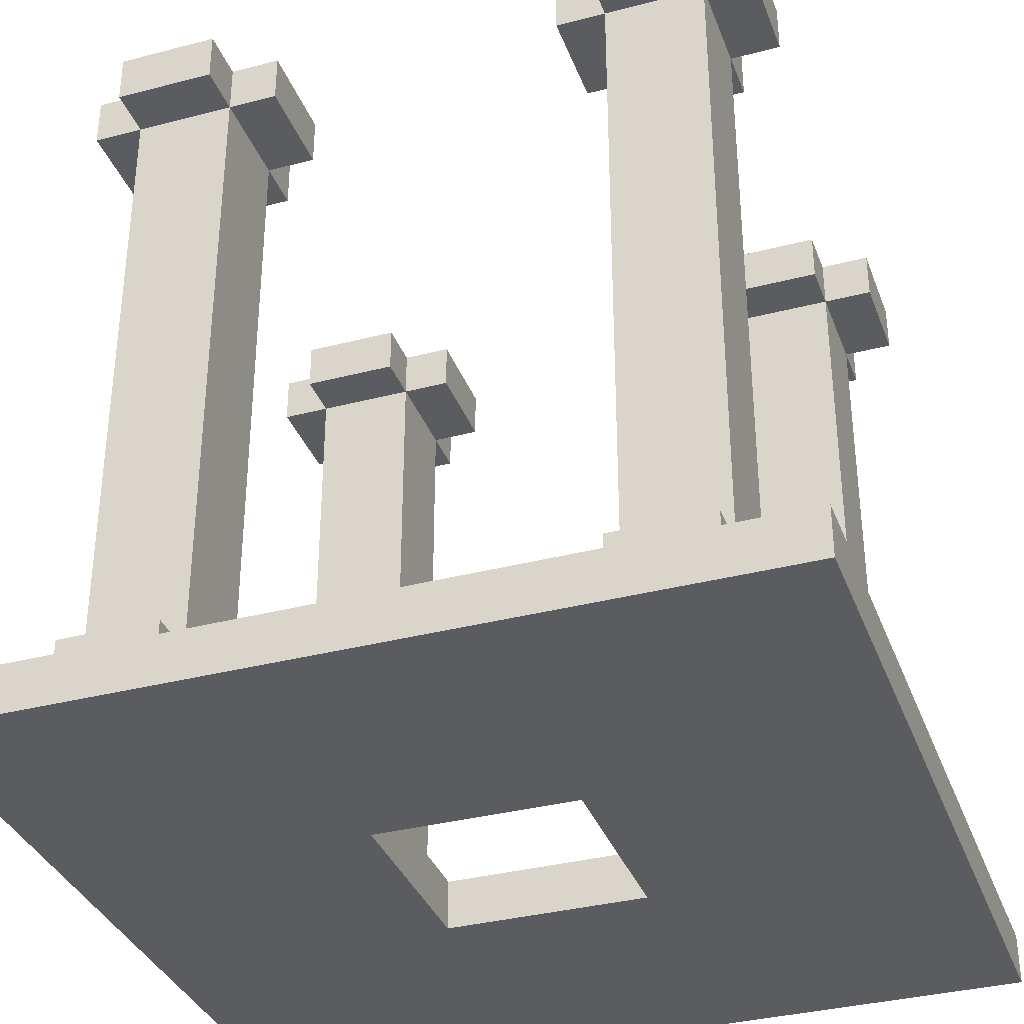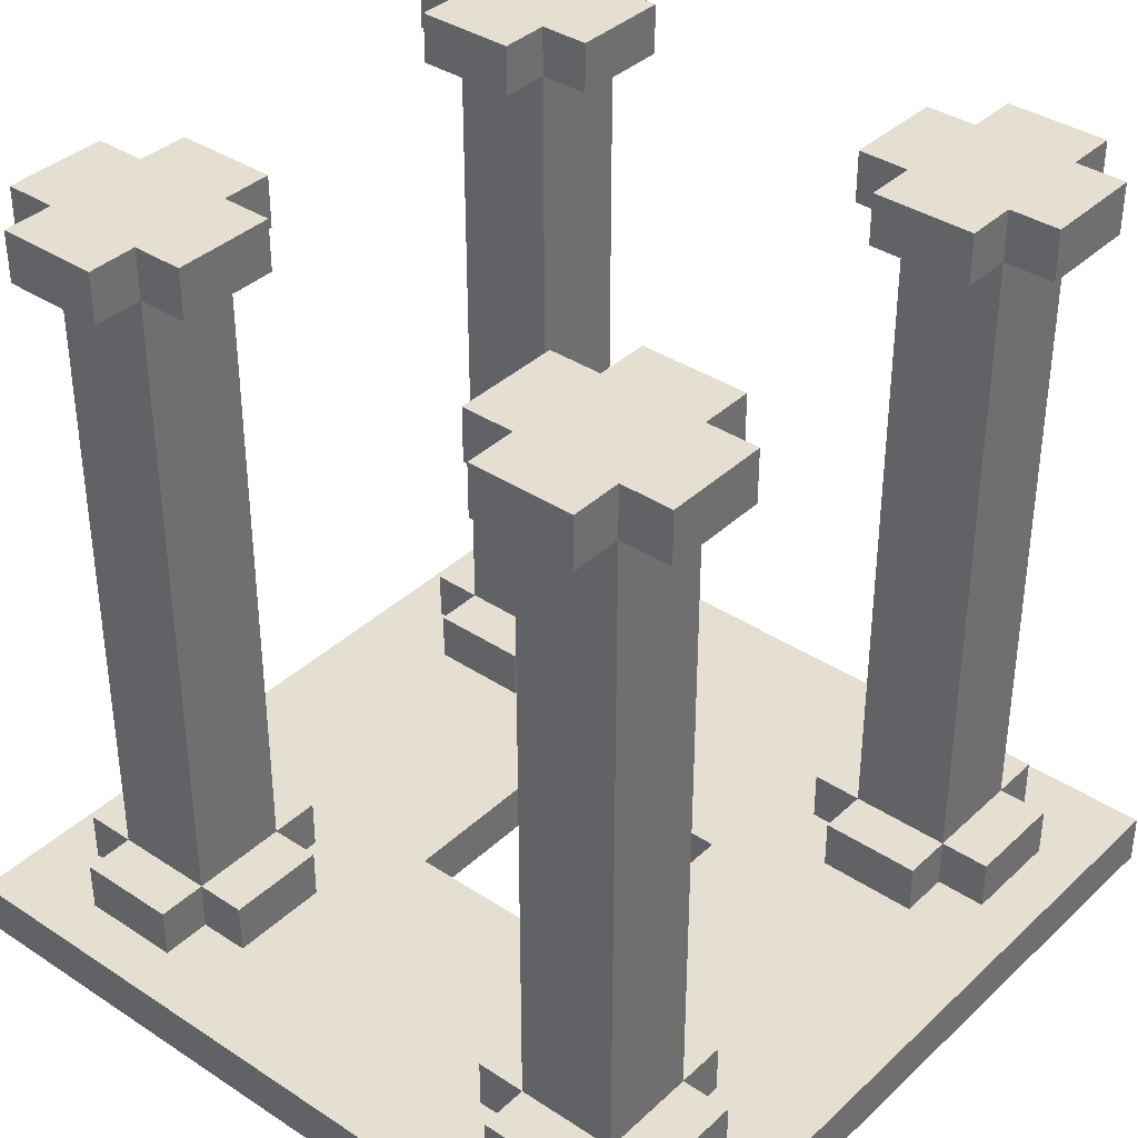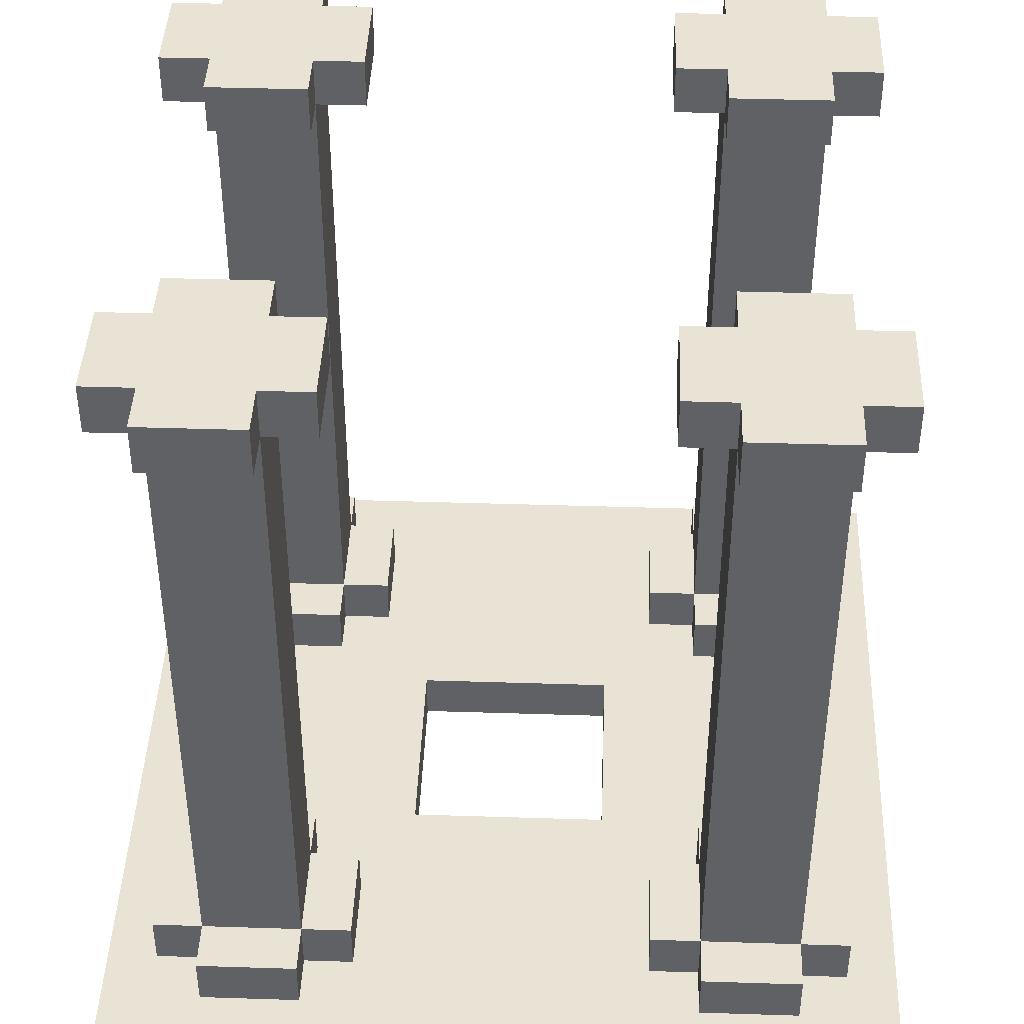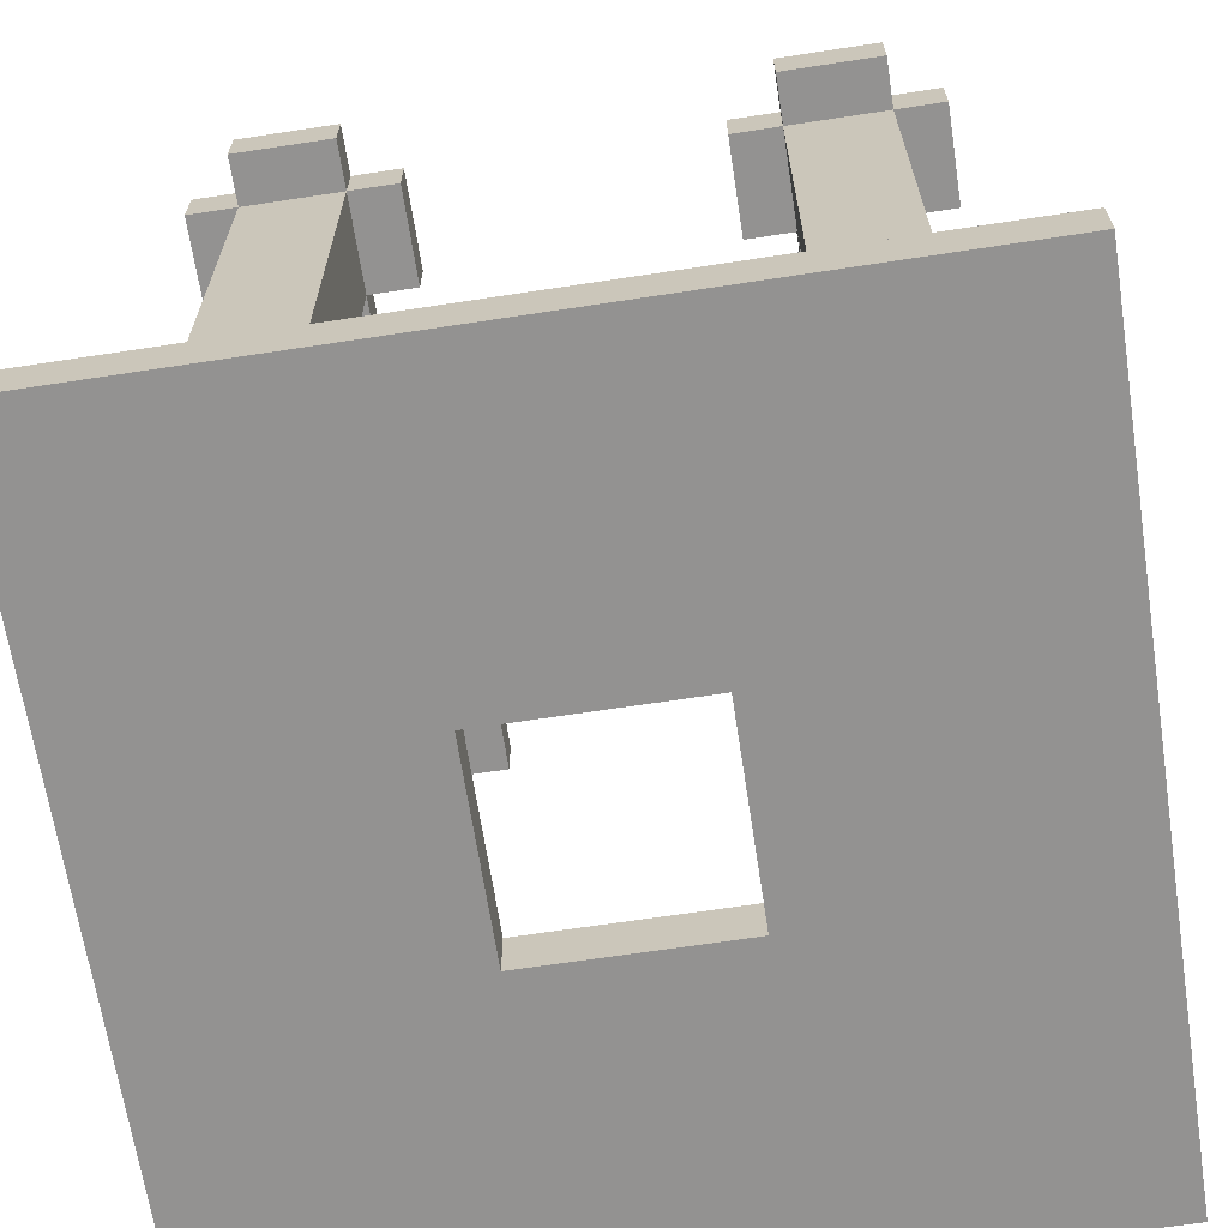
<metadata>
{"format":"obj","ext":"obj","renderer":"f3d","projection":"perspective","resolution":1024,"background":"white","views":[{"elev":-35.1,"azim":109.1,"up":"+Y"},{"elev":37.4,"azim":130.2,"up":"+Y"},{"elev":42.2,"azim":-87.8,"up":"+Y"},{"elev":-66.4,"azim":-171.3,"up":"+Y"}]}
</metadata>
<code>
g mid1
v -8 0 8
v -8 0 -8
v -8 1 8
v -8 1 -8
v -7 1 6
v -7 1 4
v -7 1 -4
v -7 1 -6
v -7 2 6
v -7 2 4
v -7 2 -4
v -7 2 -6
v -7 15 6
v -7 15 4
v -7 15 -4
v -7 15 -6
v -7 16 6
v -7 16 4
v -7 16 -4
v -7 16 -6
v -6 1 7
v -6 1 6
v -6 1 4
v -6 1 3
v -6 1 -3
v -6 1 -4
v -6 1 -6
v -6 1 -7
v -6 2 7
v -6 2 6
v -6 2 4
v -6 2 3
v -6 2 -3
v -6 2 -4
v -6 2 -6
v -6 2 -7
v -6 15 7
v -6 15 6
v -6 15 4
v -6 15 3
v -6 15 -3
v -6 15 -4
v -6 15 -6
v -6 15 -7
v -6 16 7
v -6 16 6
v -6 16 4
v -6 16 3
v -6 16 -3
v -6 16 -4
v -6 16 -6
v -6 16 -7
v 2 0 2
v 2 0 -2
v 2 1 2
v 2 1 -2
v 3 1 6
v 3 1 4
v 3 1 -4
v 3 1 -6
v 3 2 6
v 3 2 4
v 3 2 -4
v 3 2 -6
v 3 15 6
v 3 15 4
v 3 15 -4
v 3 15 -6
v 3 16 6
v 3 16 4
v 3 16 -4
v 3 16 -6
v 4 1 7
v 4 1 6
v 4 1 4
v 4 1 3
v 4 1 -3
v 4 1 -4
v 4 1 -6
v 4 1 -7
v 4 2 7
v 4 2 6
v 4 2 4
v 4 2 3
v 4 2 -3
v 4 2 -4
v 4 2 -6
v 4 2 -7
v 4 15 7
v 4 15 6
v 4 15 4
v 4 15 3
v 4 15 -3
v 4 15 -4
v 4 15 -6
v 4 15 -7
v 4 16 7
v 4 16 6
v 4 16 4
v 4 16 3
v 4 16 -3
v 4 16 -4
v 4 16 -6
v 4 16 -7
v -4 1 7
v -4 1 6
v -4 1 4
v -4 1 3
v -4 1 -3
v -4 1 -4
v -4 1 -6
v -4 1 -7
v -4 2 7
v -4 2 6
v -4 2 4
v -4 2 3
v -4 2 -3
v -4 2 -4
v -4 2 -6
v -4 2 -7
v -4 15 7
v -4 15 6
v -4 15 4
v -4 15 3
v -4 15 -3
v -4 15 -4
v -4 15 -6
v -4 15 -7
v -4 16 7
v -4 16 6
v -4 16 4
v -4 16 3
v -4 16 -3
v -4 16 -4
v -4 16 -6
v -4 16 -7
v -3 1 6
v -3 1 4
v -3 1 -4
v -3 1 -6
v -3 2 6
v -3 2 4
v -3 2 -4
v -3 2 -6
v -3 15 6
v -3 15 4
v -3 15 -4
v -3 15 -6
v -3 16 6
v -3 16 4
v -3 16 -4
v -3 16 -6
v -2 0 2
v -2 0 -2
v -2 1 2
v -2 1 -2
v 6 1 7
v 6 1 6
v 6 1 4
v 6 1 3
v 6 1 -3
v 6 1 -4
v 6 1 -6
v 6 1 -7
v 6 2 7
v 6 2 6
v 6 2 4
v 6 2 3
v 6 2 -3
v 6 2 -4
v 6 2 -6
v 6 2 -7
v 6 15 7
v 6 15 6
v 6 15 4
v 6 15 3
v 6 15 -3
v 6 15 -4
v 6 15 -6
v 6 15 -7
v 6 16 7
v 6 16 6
v 6 16 4
v 6 16 3
v 6 16 -3
v 6 16 -4
v 6 16 -6
v 6 16 -7
v 7 1 6
v 7 1 4
v 7 1 -4
v 7 1 -6
v 7 2 6
v 7 2 4
v 7 2 -4
v 7 2 -6
v 7 15 6
v 7 15 4
v 7 15 -4
v 7 15 -6
v 7 16 6
v 7 16 4
v 7 16 -4
v 7 16 -6
v 8 0 8
v 8 0 -8
v 8 1 8
v 8 1 -8
v -8 0 8
v -8 1 8
v 8 0 8
v 8 1 8
v -6 1 7
v -6 2 7
v -6 15 7
v -6 16 7
v -4 1 7
v -4 2 7
v -4 15 7
v -4 16 7
v 4 1 7
v 4 2 7
v 4 15 7
v 4 16 7
v 6 1 7
v 6 2 7
v 6 15 7
v 6 16 7
v -7 1 6
v -7 2 6
v -7 15 6
v -7 16 6
v -6 1 6
v -6 2 6
v -6 15 6
v -6 16 6
v -4 1 6
v -4 2 6
v -4 15 6
v -4 16 6
v -3 1 6
v -3 2 6
v -3 15 6
v -3 16 6
v 3 1 6
v 3 2 6
v 3 15 6
v 3 16 6
v 4 1 6
v 4 2 6
v 4 15 6
v 4 16 6
v 6 1 6
v 6 2 6
v 6 15 6
v 6 16 6
v 7 1 6
v 7 2 6
v 7 15 6
v 7 16 6
v -2 0 -2
v -2 1 -2
v 2 0 -2
v 2 1 -2
v -6 1 -3
v -6 2 -3
v -6 15 -3
v -6 16 -3
v -4 1 -3
v -4 2 -3
v -4 15 -3
v -4 16 -3
v 4 1 -3
v 4 2 -3
v 4 15 -3
v 4 16 -3
v 6 1 -3
v 6 2 -3
v 6 15 -3
v 6 16 -3
v -7 1 -4
v -7 2 -4
v -7 15 -4
v -7 16 -4
v -6 1 -4
v -6 2 -4
v -6 15 -4
v -6 16 -4
v -4 1 -4
v -4 2 -4
v -4 15 -4
v -4 16 -4
v -3 1 -4
v -3 2 -4
v -3 15 -4
v -3 16 -4
v 3 1 -4
v 3 2 -4
v 3 15 -4
v 3 16 -4
v 4 1 -4
v 4 2 -4
v 4 15 -4
v 4 16 -4
v 6 1 -4
v 6 2 -4
v 6 15 -4
v 6 16 -4
v 7 1 -4
v 7 2 -4
v 7 15 -4
v 7 16 -4
v -7 1 4
v -7 2 4
v -7 15 4
v -7 16 4
v -6 1 4
v -6 2 4
v -6 15 4
v -6 16 4
v -4 1 4
v -4 2 4
v -4 15 4
v -4 16 4
v -3 1 4
v -3 2 4
v -3 15 4
v -3 16 4
v 3 1 4
v 3 2 4
v 3 15 4
v 3 16 4
v 4 1 4
v 4 2 4
v 4 15 4
v 4 16 4
v 6 1 4
v 6 2 4
v 6 15 4
v 6 16 4
v 7 1 4
v 7 2 4
v 7 15 4
v 7 16 4
v -6 1 3
v -6 2 3
v -6 15 3
v -6 16 3
v -4 1 3
v -4 2 3
v -4 15 3
v -4 16 3
v 4 1 3
v 4 2 3
v 4 15 3
v 4 16 3
v 6 1 3
v 6 2 3
v 6 15 3
v 6 16 3
v -2 0 2
v -2 1 2
v 2 0 2
v 2 1 2
v -7 1 -6
v -7 2 -6
v -7 15 -6
v -7 16 -6
v -6 1 -6
v -6 2 -6
v -6 15 -6
v -6 16 -6
v -4 1 -6
v -4 2 -6
v -4 15 -6
v -4 16 -6
v -3 1 -6
v -3 2 -6
v -3 15 -6
v -3 16 -6
v 3 1 -6
v 3 2 -6
v 3 15 -6
v 3 16 -6
v 4 1 -6
v 4 2 -6
v 4 15 -6
v 4 16 -6
v 6 1 -6
v 6 2 -6
v 6 15 -6
v 6 16 -6
v 7 1 -6
v 7 2 -6
v 7 15 -6
v 7 16 -6
v -6 1 -7
v -6 2 -7
v -6 15 -7
v -6 16 -7
v -4 1 -7
v -4 2 -7
v -4 15 -7
v -4 16 -7
v 4 1 -7
v 4 2 -7
v 4 15 -7
v 4 16 -7
v 6 1 -7
v 6 2 -7
v 6 15 -7
v 6 16 -7
v -8 0 -8
v -8 1 -8
v 8 0 -8
v 8 1 -8
v -8 0 8
v 8 0 8
v -2 0 2
v 2 0 2
v -2 0 -2
v 2 0 -2
v -8 0 -8
v 8 0 -8
v -6 15 7
v -4 15 7
v 4 15 7
v 6 15 7
v -7 15 6
v -6 15 6
v -4 15 6
v -3 15 6
v 3 15 6
v 4 15 6
v 6 15 6
v 7 15 6
v -7 15 4
v -6 15 4
v -4 15 4
v -3 15 4
v 3 15 4
v 4 15 4
v 6 15 4
v 7 15 4
v -6 15 3
v -4 15 3
v 4 15 3
v 6 15 3
v -6 15 -3
v -4 15 -3
v 4 15 -3
v 6 15 -3
v -7 15 -4
v -6 15 -4
v -4 15 -4
v -3 15 -4
v 3 15 -4
v 4 15 -4
v 6 15 -4
v 7 15 -4
v -7 15 -6
v -6 15 -6
v -4 15 -6
v -3 15 -6
v 3 15 -6
v 4 15 -6
v 6 15 -6
v 7 15 -6
v -6 15 -7
v -4 15 -7
v 4 15 -7
v 6 15 -7
v -8 1 8
v 8 1 8
v -6 1 7
v -4 1 7
v 4 1 7
v 6 1 7
v -7 1 6
v -6 1 6
v -4 1 6
v -3 1 6
v 3 1 6
v 4 1 6
v 6 1 6
v 7 1 6
v -7 1 4
v -6 1 4
v -4 1 4
v -3 1 4
v 3 1 4
v 4 1 4
v 6 1 4
v 7 1 4
v -6 1 3
v -4 1 3
v 4 1 3
v 6 1 3
v -2 1 2
v 2 1 2
v -2 1 -2
v 2 1 -2
v -6 1 -3
v -4 1 -3
v 4 1 -3
v 6 1 -3
v -7 1 -4
v -6 1 -4
v -4 1 -4
v -3 1 -4
v 3 1 -4
v 4 1 -4
v 6 1 -4
v 7 1 -4
v -7 1 -6
v -6 1 -6
v -4 1 -6
v -3 1 -6
v 3 1 -6
v 4 1 -6
v 6 1 -6
v 7 1 -6
v -6 1 -7
v -4 1 -7
v 4 1 -7
v 6 1 -7
v -8 1 -8
v 8 1 -8
v -6 2 7
v -4 2 7
v 4 2 7
v 6 2 7
v -7 2 6
v -6 2 6
v -4 2 6
v -3 2 6
v 3 2 6
v 4 2 6
v 6 2 6
v 7 2 6
v -7 2 4
v -6 2 4
v -4 2 4
v -3 2 4
v 3 2 4
v 4 2 4
v 6 2 4
v 7 2 4
v -6 2 3
v -4 2 3
v 4 2 3
v 6 2 3
v -6 2 -3
v -4 2 -3
v 4 2 -3
v 6 2 -3
v -7 2 -4
v -6 2 -4
v -4 2 -4
v -3 2 -4
v 3 2 -4
v 4 2 -4
v 6 2 -4
v 7 2 -4
v -7 2 -6
v -6 2 -6
v -4 2 -6
v -3 2 -6
v 3 2 -6
v 4 2 -6
v 6 2 -6
v 7 2 -6
v -6 2 -7
v -4 2 -7
v 4 2 -7
v 6 2 -7
v -6 16 7
v -4 16 7
v 4 16 7
v 6 16 7
v -7 16 6
v -6 16 6
v -4 16 6
v -3 16 6
v 3 16 6
v 4 16 6
v 6 16 6
v 7 16 6
v -7 16 4
v -6 16 4
v -4 16 4
v -3 16 4
v 3 16 4
v 4 16 4
v 6 16 4
v 7 16 4
v -6 16 3
v -4 16 3
v 4 16 3
v 6 16 3
v -6 16 -3
v -4 16 -3
v 4 16 -3
v 6 16 -3
v -7 16 -4
v -6 16 -4
v -4 16 -4
v -3 16 -4
v 3 16 -4
v 4 16 -4
v 6 16 -4
v 7 16 -4
v -7 16 -6
v -6 16 -6
v -4 16 -6
v -3 16 -6
v 3 16 -6
v 4 16 -6
v 6 16 -6
v 7 16 -6
v -6 16 -7
v -4 16 -7
v 4 16 -7
v 6 16 -7
f 3 2 1
f 4 2 3
f 9 6 5
f 10 6 9
f 11 8 7
f 12 8 11
f 17 14 13
f 18 14 17
f 19 16 15
f 20 16 19
f 29 22 21
f 30 22 29
f 31 24 23
f 32 24 31
f 33 26 25
f 34 26 33
f 35 28 27
f 36 28 35
f 38 31 30
f 39 31 38
f 42 35 34
f 43 35 42
f 45 38 37
f 46 38 45
f 47 40 39
f 48 40 47
f 49 42 41
f 50 42 49
f 51 44 43
f 52 44 51
f 55 54 53
f 56 54 55
f 61 58 57
f 62 58 61
f 63 60 59
f 64 60 63
f 69 66 65
f 70 66 69
f 71 68 67
f 72 68 71
f 81 74 73
f 82 74 81
f 83 76 75
f 84 76 83
f 85 78 77
f 86 78 85
f 87 80 79
f 88 80 87
f 90 83 82
f 91 83 90
f 94 87 86
f 95 87 94
f 97 90 89
f 98 90 97
f 99 92 91
f 100 92 99
f 101 94 93
f 102 94 101
f 103 96 95
f 104 96 103
f 105 106 113
f 113 106 114
f 107 108 115
f 115 108 116
f 109 110 117
f 117 110 118
f 111 112 119
f 119 112 120
f 114 115 122
f 122 115 123
f 118 119 126
f 126 119 127
f 121 122 129
f 129 122 130
f 123 124 131
f 131 124 132
f 125 126 133
f 133 126 134
f 127 128 135
f 135 128 136
f 137 138 141
f 141 138 142
f 139 140 143
f 143 140 144
f 145 146 149
f 149 146 150
f 147 148 151
f 151 148 152
f 153 154 155
f 155 154 156
f 157 158 165
f 165 158 166
f 159 160 167
f 167 160 168
f 161 162 169
f 169 162 170
f 163 164 171
f 171 164 172
f 166 167 174
f 174 167 175
f 170 171 178
f 178 171 179
f 173 174 181
f 181 174 182
f 175 176 183
f 183 176 184
f 177 178 185
f 185 178 186
f 179 180 187
f 187 180 188
f 189 190 193
f 193 190 194
f 191 192 195
f 195 192 196
f 197 198 201
f 201 198 202
f 199 200 203
f 203 200 204
f 205 206 207
f 207 206 208
f 211 210 209
f 212 210 211
f 217 214 213
f 218 214 217
f 219 216 215
f 220 216 219
f 225 222 221
f 226 222 225
f 227 224 223
f 228 224 227
f 233 230 229
f 234 230 233
f 235 232 231
f 236 232 235
f 238 235 234
f 239 235 238
f 241 238 237
f 242 238 241
f 243 240 239
f 244 240 243
f 249 246 245
f 250 246 249
f 251 248 247
f 252 248 251
f 254 251 250
f 255 251 254
f 257 254 253
f 258 254 257
f 259 256 255
f 260 256 259
f 263 262 261
f 264 262 263
f 269 266 265
f 270 266 269
f 271 268 267
f 272 268 271
f 277 274 273
f 278 274 277
f 279 276 275
f 280 276 279
f 285 282 281
f 286 282 285
f 287 284 283
f 288 284 287
f 290 287 286
f 291 287 290
f 293 290 289
f 294 290 293
f 295 292 291
f 296 292 295
f 301 298 297
f 302 298 301
f 303 300 299
f 304 300 303
f 306 303 302
f 307 303 306
f 309 306 305
f 310 306 309
f 311 308 307
f 312 308 311
f 313 314 317
f 317 314 318
f 315 316 319
f 319 316 320
f 318 319 322
f 322 319 323
f 321 322 325
f 325 322 326
f 323 324 327
f 327 324 328
f 329 330 333
f 333 330 334
f 331 332 335
f 335 332 336
f 334 335 338
f 338 335 339
f 337 338 341
f 341 338 342
f 339 340 343
f 343 340 344
f 345 346 349
f 349 346 350
f 347 348 351
f 351 348 352
f 353 354 357
f 357 354 358
f 355 356 359
f 359 356 360
f 361 362 363
f 363 362 364
f 365 366 369
f 369 366 370
f 367 368 371
f 371 368 372
f 370 371 374
f 374 371 375
f 373 374 377
f 377 374 378
f 375 376 379
f 379 376 380
f 381 382 385
f 385 382 386
f 383 384 387
f 387 384 388
f 386 387 390
f 390 387 391
f 389 390 393
f 393 390 394
f 391 392 395
f 395 392 396
f 397 398 401
f 401 398 402
f 399 400 403
f 403 400 404
f 405 406 409
f 409 406 410
f 407 408 411
f 411 408 412
f 413 414 415
f 415 414 416
f 419 418 417
f 420 418 419
f 421 419 417
f 422 418 420
f 423 421 417
f 423 422 421
f 424 418 422
f 424 422 423
f 430 426 425
f 431 426 430
f 434 428 427
f 435 428 434
f 437 430 429
f 438 430 437
f 439 432 431
f 440 432 439
f 441 434 433
f 442 434 441
f 443 436 435
f 444 436 443
f 445 439 438
f 446 439 445
f 447 443 442
f 448 443 447
f 454 450 449
f 455 450 454
f 458 452 451
f 459 452 458
f 461 454 453
f 462 454 461
f 463 456 455
f 464 456 463
f 465 458 457
f 466 458 465
f 467 460 459
f 468 460 467
f 469 463 462
f 470 463 469
f 471 467 466
f 472 467 471
f 473 474 475
f 475 474 476
f 476 474 477
f 477 474 478
f 473 475 479
f 479 475 480
f 476 477 481
f 481 477 482
f 482 477 483
f 483 477 484
f 478 474 485
f 485 474 486
f 473 479 487
f 482 483 490
f 490 483 491
f 486 474 494
f 487 488 495
f 491 492 496
f 489 490 496
f 490 491 496
f 496 492 497
f 493 494 498
f 496 497 499
f 497 498 499
f 495 496 499
f 499 498 500
f 495 499 501
f 500 498 502
f 487 495 503
f 501 502 503
f 495 501 503
f 503 502 504
f 502 498 505
f 504 502 505
f 498 494 506
f 505 498 506
f 473 487 507
f 487 503 507
f 507 503 508
f 504 505 509
f 509 505 510
f 510 505 511
f 511 505 512
f 506 494 513
f 494 474 514
f 513 494 514
f 473 507 515
f 510 511 518
f 518 511 519
f 514 474 522
f 515 516 523
f 519 520 524
f 517 518 524
f 518 519 524
f 524 520 525
f 521 522 526
f 515 523 527
f 525 526 527
f 524 525 527
f 473 515 527
f 523 524 527
f 526 522 528
f 527 526 528
f 522 474 528
f 529 530 534
f 534 530 535
f 531 532 538
f 538 532 539
f 533 534 541
f 541 534 542
f 535 536 543
f 543 536 544
f 537 538 545
f 545 538 546
f 539 540 547
f 547 540 548
f 542 543 549
f 549 543 550
f 546 547 551
f 551 547 552
f 553 554 558
f 558 554 559
f 555 556 562
f 562 556 563
f 557 558 565
f 565 558 566
f 559 560 567
f 567 560 568
f 561 562 569
f 569 562 570
f 563 564 571
f 571 564 572
f 566 567 573
f 573 567 574
f 570 571 575
f 575 571 576
f 577 578 582
f 582 578 583
f 579 580 586
f 586 580 587
f 583 584 589
f 581 582 589
f 582 583 589
f 589 584 590
f 590 584 591
f 591 584 592
f 587 588 593
f 586 587 593
f 585 586 593
f 593 588 594
f 594 588 595
f 595 588 596
f 590 591 597
f 597 591 598
f 594 595 599
f 599 595 600
f 601 602 606
f 606 602 607
f 603 604 610
f 610 604 611
f 607 608 613
f 605 606 613
f 606 607 613
f 613 608 614
f 614 608 615
f 615 608 616
f 610 611 617
f 611 612 617
f 609 610 617
f 617 612 618
f 618 612 619
f 619 612 620
f 614 615 621
f 621 615 622
f 618 619 623
f 623 619 624

</code>
